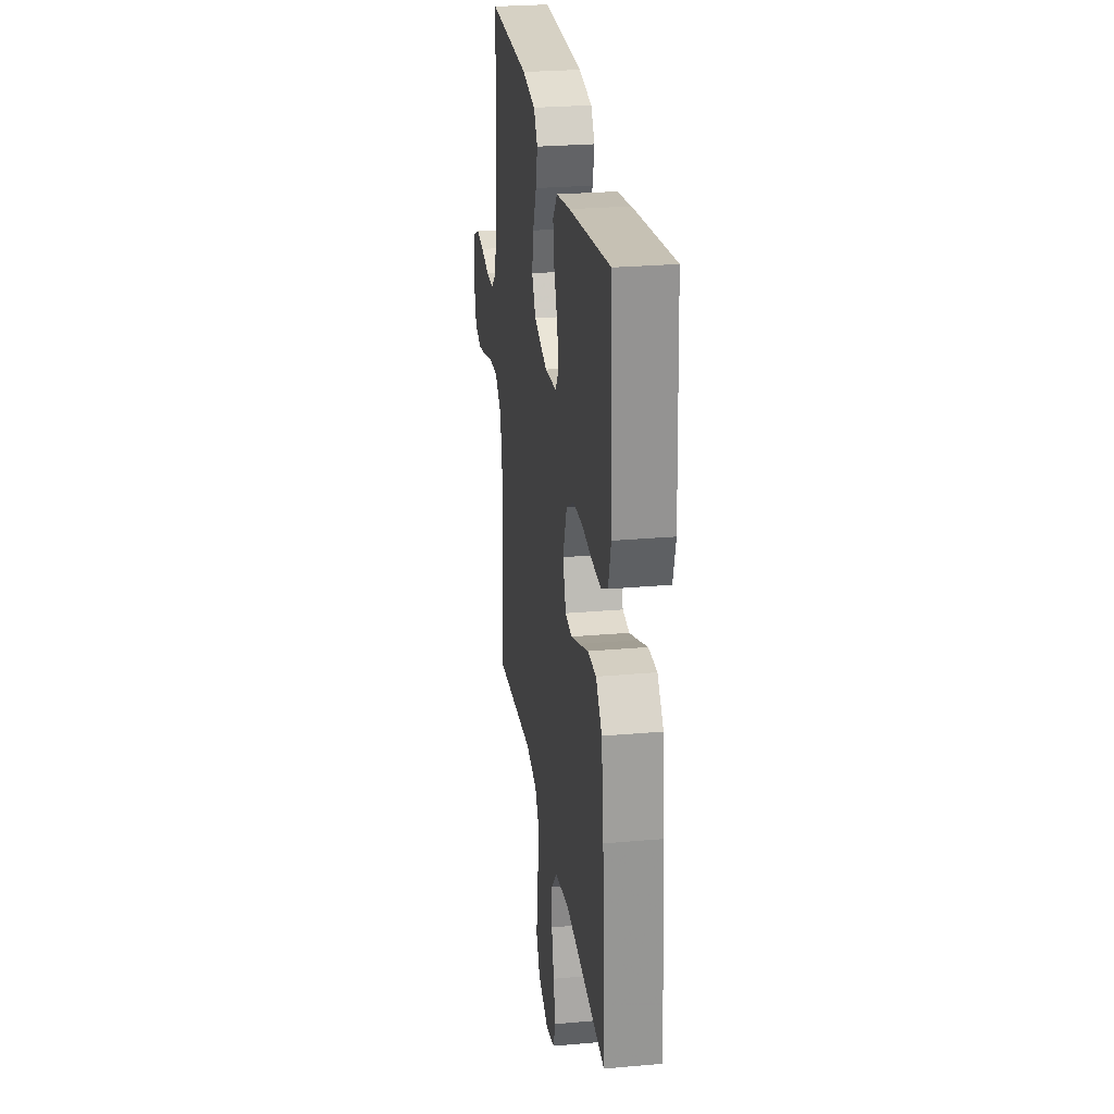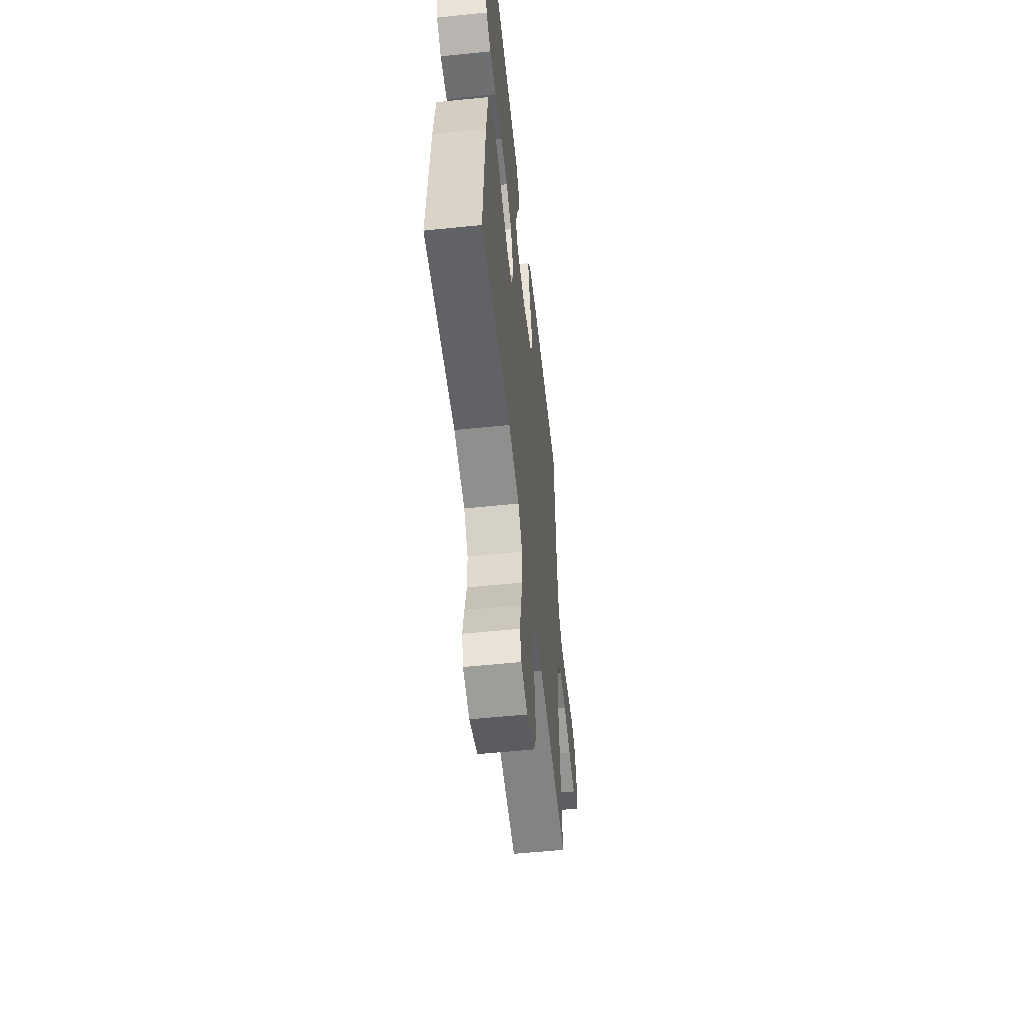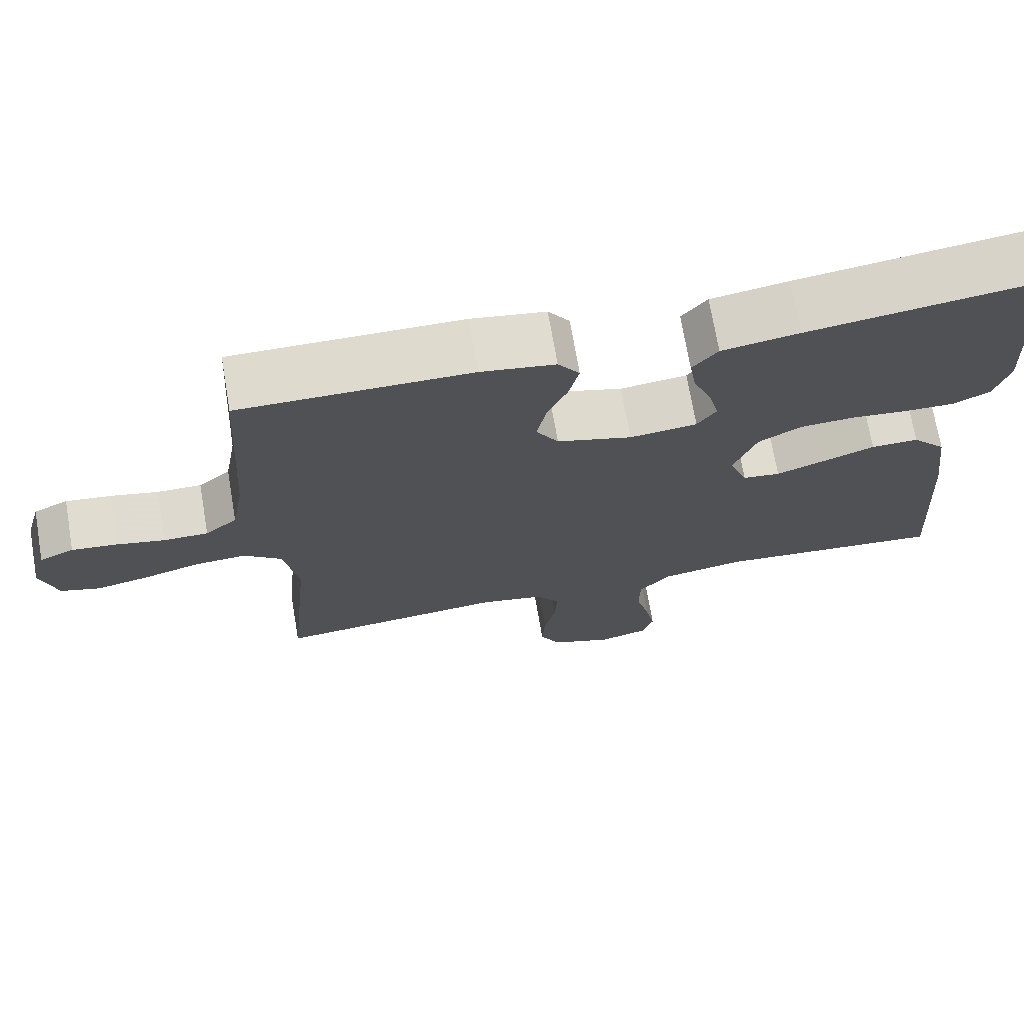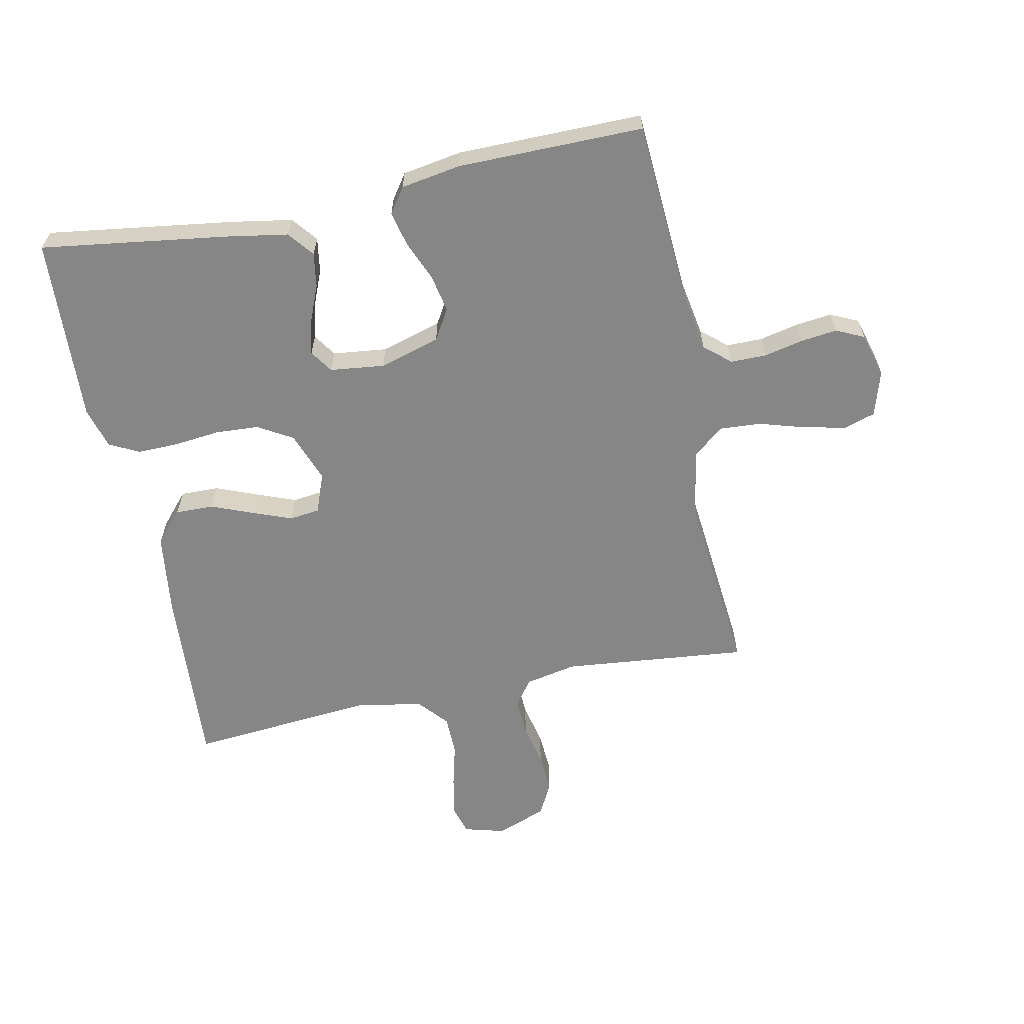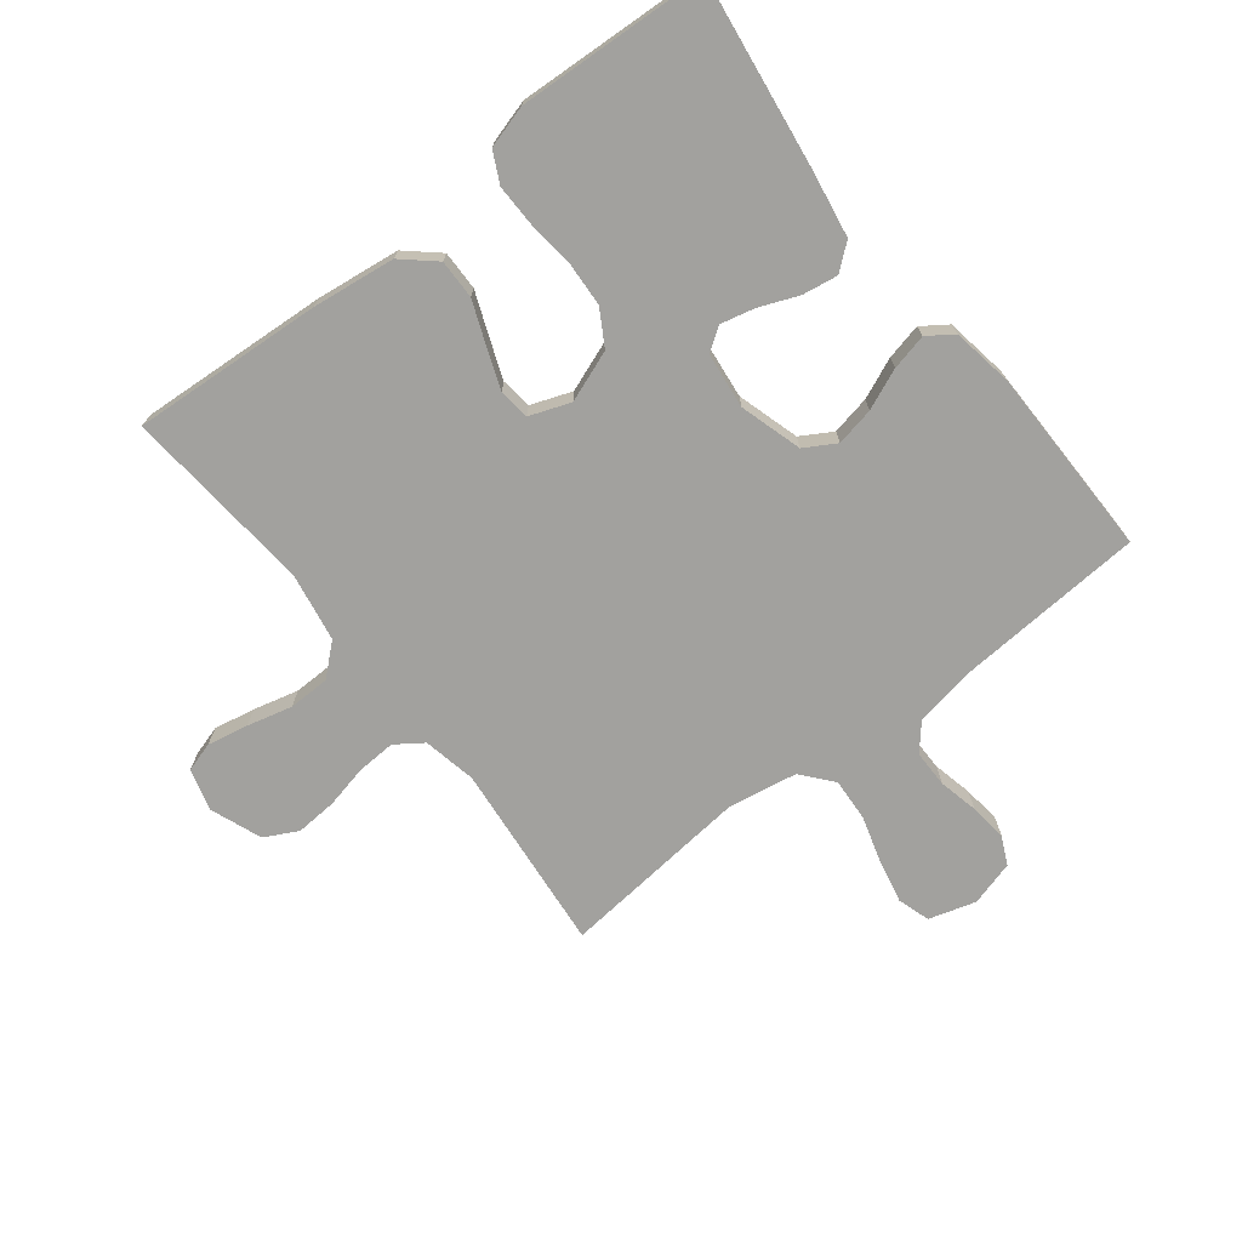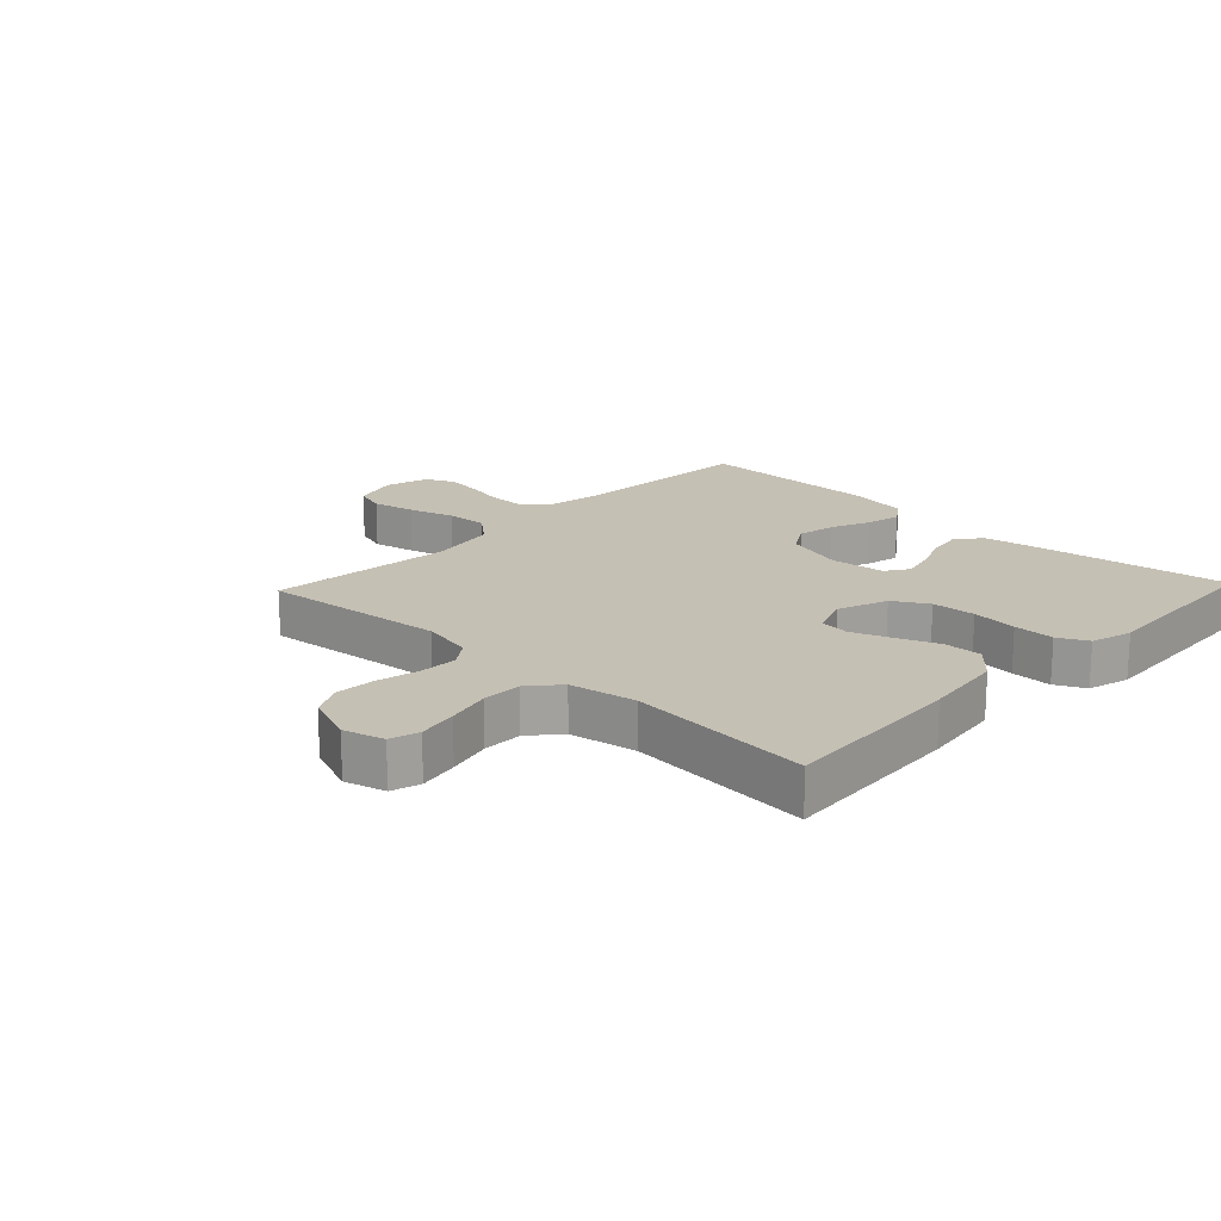
<metadata>
{"format":"obj","ext":"obj","renderer":"f3d","projection":"perspective","resolution":1024,"background":"white","views":[{"elev":26.6,"azim":-97.9,"up":"+Z"},{"elev":-55.4,"azim":-83.8,"up":"+Z"},{"elev":71.4,"azim":170.3,"up":"+Z"},{"elev":-62.1,"azim":11.6,"up":"+Y"},{"elev":-72.0,"azim":-51.9,"up":"+Y"},{"elev":18.4,"azim":-136.5,"up":"+Y"}]}
</metadata>
<code>
v 0.5 0.07 -0.5
v 0.2 0.07 -0.47
v 0.116 0.07 -0.487
v 0.086 0.07 -0.53
v 0.089 0.07 -0.591
v 0.104 0.07 -0.659
v 0.108 0.07 -0.724
v 0.081 0.07 -0.776
v 0 0.07 -0.807
v -0.066 0.07 -0.789
v -0.08 0.07 -0.742
v -0.067 0.07 -0.677
v -0.049 0.07 -0.606
v -0.05 0.07 -0.541
v -0.092 0.07 -0.493
v -0.2 0.07 -0.474
v -0.5 0.07 -0.5
v -0.48 0.07 -0.2
v -0.463 0.07 -0.069
v -0.418 0.07 -0.018
v -0.356 0.07 -0.019
v -0.288 0.07 -0.046
v -0.225 0.07 -0.07
v -0.176 0.07 -0.064
v -0.152 0.07 0
v -0.182 0.07 0.081
v -0.238 0.07 0.114
v -0.309 0.07 0.118
v -0.383 0.07 0.11
v -0.449 0.07 0.109
v -0.497 0.07 0.133
v -0.516 0.07 0.2
v -0.5 0.07 0.5
v -0.2 0.07 0.458
v -0.099 0.07 0.441
v -0.066 0.07 0.4
v -0.075 0.07 0.344
v -0.1 0.07 0.283
v -0.113 0.07 0.229
v -0.088 0.07 0.192
v 0 0.07 0.182
v 0.098 0.07 0.211
v 0.127 0.07 0.26
v 0.115 0.07 0.321
v 0.088 0.07 0.385
v 0.075 0.07 0.442
v 0.103 0.07 0.482
v 0.2 0.07 0.498
v 0.5 0.07 0.5
v 0.519 0.07 0.2
v 0.535 0.07 0.107
v 0.577 0.07 0.071
v 0.635 0.07 0.071
v 0.698 0.07 0.085
v 0.757 0.07 0.092
v 0.802 0.07 0.071
v 0.822 0.07 0
v 0.8 0.07 -0.074
v 0.749 0.07 -0.09
v 0.68 0.07 -0.075
v 0.606 0.07 -0.053
v 0.539 0.07 -0.049
v 0.49 0.07 -0.09
v 0.471 0.07 -0.2
v 0.5 0 -0.5
v 0.2 0 -0.47
v 0.116 0 -0.487
v 0.086 0 -0.53
v 0.089 0 -0.591
v 0.104 0 -0.659
v 0.108 0 -0.724
v 0.081 0 -0.776
v 0 0 -0.807
v -0.066 0 -0.789
v -0.08 0 -0.742
v -0.067 0 -0.677
v -0.049 0 -0.606
v -0.05 0 -0.541
v -0.092 0 -0.493
v -0.2 0 -0.474
v -0.5 0 -0.5
v -0.48 0 -0.2
v -0.463 0 -0.069
v -0.418 0 -0.018
v -0.356 0 -0.019
v -0.288 0 -0.046
v -0.225 0 -0.07
v -0.176 0 -0.064
v -0.152 0 0
v -0.182 0 0.081
v -0.238 0 0.114
v -0.309 0 0.118
v -0.383 0 0.11
v -0.449 0 0.109
v -0.497 0 0.133
v -0.516 0 0.2
v -0.5 0 0.5
v -0.2 0 0.458
v -0.099 0 0.441
v -0.066 0 0.4
v -0.075 0 0.344
v -0.1 0 0.283
v -0.113 0 0.229
v -0.088 0 0.192
v 0 0 0.182
v 0.098 0 0.211
v 0.127 0 0.26
v 0.115 0 0.321
v 0.088 0 0.385
v 0.075 0 0.442
v 0.103 0 0.482
v 0.2 0 0.498
v 0.5 0 0.5
v 0.519 0 0.2
v 0.535 0 0.107
v 0.577 0 0.071
v 0.635 0 0.071
v 0.698 0 0.085
v 0.757 0 0.092
v 0.802 0 0.071
v 0.822 0 0
v 0.8 0 -0.074
v 0.749 0 -0.09
v 0.68 0 -0.075
v 0.606 0 -0.053
v 0.539 0 -0.049
v 0.49 0 -0.09
v 0.471 0 -0.2
f 58 59 60 61
f 56 57 58 61
f 56 61 62
f 53 54 55 56
f 53 56 62
f 52 53 62 63
f 47 48 49 50
f 47 50 51
f 44 45 46 47
f 43 44 47 51
f 42 43 51 52
f 35 36 37 38
f 35 38 39
f 34 35 39
f 33 34 39
f 32 33 39 40
f 28 29 30 31
f 27 28 31 32
f 19 20 21 22
f 19 22 23
f 16 17 18 19
f 15 16 19 23
f 14 15 23 24
f 10 11 12 13
f 8 9 10 13
f 8 13 14
f 5 6 7 8
f 4 5 8 14
f 3 4 14 24
f 64 1 2
f 63 64 2 3
f 41 42 52 63
f 27 32 40 41
f 26 27 41 63
f 25 26 63 3
f 3 24 25
f 125 124 123 122
f 125 122 121 120
f 126 125 120
f 120 119 118 117
f 126 120 117
f 127 126 117 116
f 114 113 112 111
f 115 114 111
f 111 110 109 108
f 115 111 108 107
f 116 115 107 106
f 102 101 100 99
f 103 102 99
f 103 99 98
f 103 98 97
f 104 103 97 96
f 95 94 93 92
f 96 95 92 91
f 86 85 84 83
f 87 86 83
f 83 82 81 80
f 87 83 80 79
f 88 87 79 78
f 77 76 75 74
f 77 74 73 72
f 78 77 72
f 72 71 70 69
f 78 72 69 68
f 88 78 68 67
f 66 65 128
f 67 66 128 127
f 127 116 106 105
f 105 104 96 91
f 127 105 91 90
f 67 127 90 89
f 89 88 67
f 1 65 66 2
f 2 66 67 3
f 3 67 68 4
f 4 68 69 5
f 5 69 70 6
f 6 70 71 7
f 7 71 72 8
f 8 72 73 9
f 9 73 74 10
f 10 74 75 11
f 11 75 76 12
f 12 76 77 13
f 13 77 78 14
f 14 78 79 15
f 15 79 80 16
f 16 80 81 17
f 17 81 82 18
f 18 82 83 19
f 19 83 84 20
f 20 84 85 21
f 21 85 86 22
f 22 86 87 23
f 23 87 88 24
f 24 88 89 25
f 25 89 90 26
f 26 90 91 27
f 27 91 92 28
f 28 92 93 29
f 29 93 94 30
f 30 94 95 31
f 31 95 96 32
f 32 96 97 33
f 33 97 98 34
f 34 98 99 35
f 35 99 100 36
f 36 100 101 37
f 37 101 102 38
f 38 102 103 39
f 39 103 104 40
f 40 104 105 41
f 41 105 106 42
f 42 106 107 43
f 43 107 108 44
f 44 108 109 45
f 45 109 110 46
f 46 110 111 47
f 47 111 112 48
f 48 112 113 49
f 49 113 114 50
f 50 114 115 51
f 51 115 116 52
f 52 116 117 53
f 53 117 118 54
f 54 118 119 55
f 55 119 120 56
f 56 120 121 57
f 57 121 122 58
f 58 122 123 59
f 59 123 124 60
f 60 124 125 61
f 61 125 126 62
f 62 126 127 63
f 63 127 128 64
f 64 128 65 1

</code>
